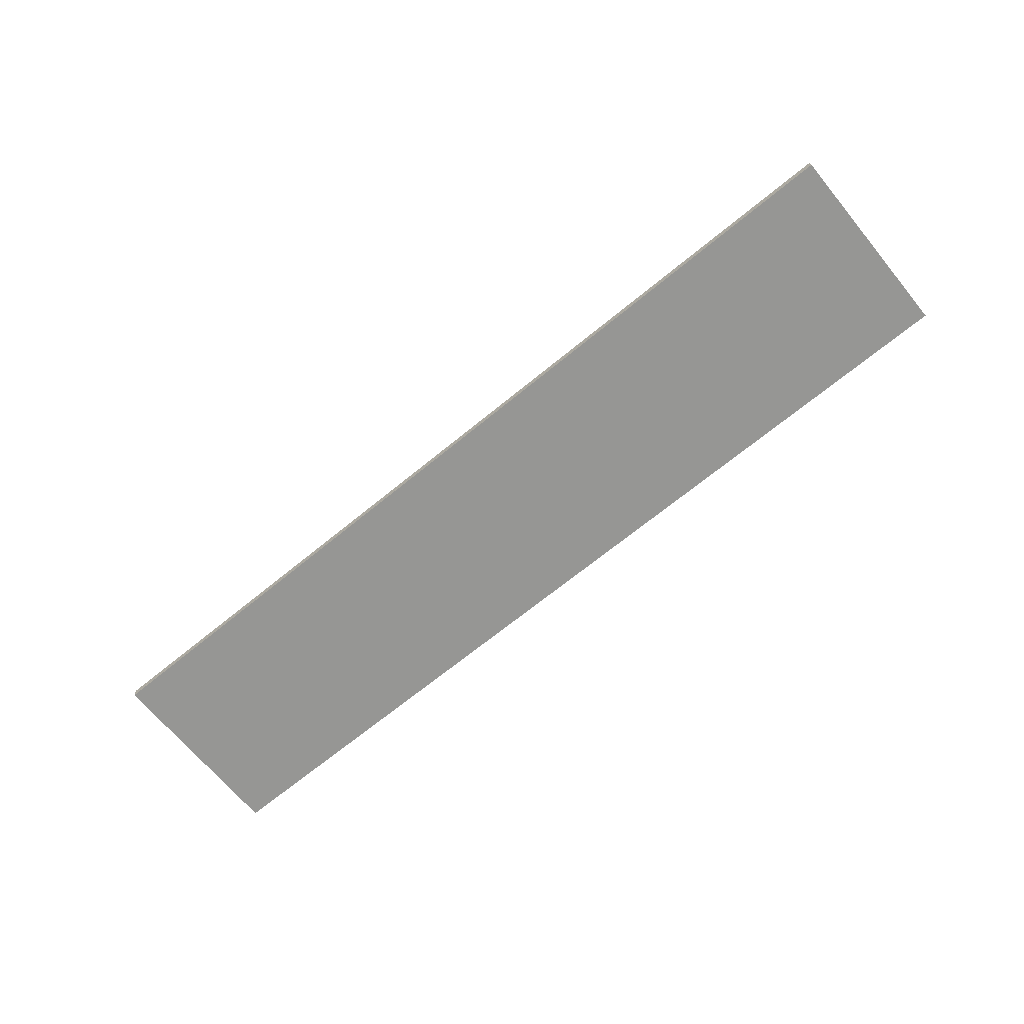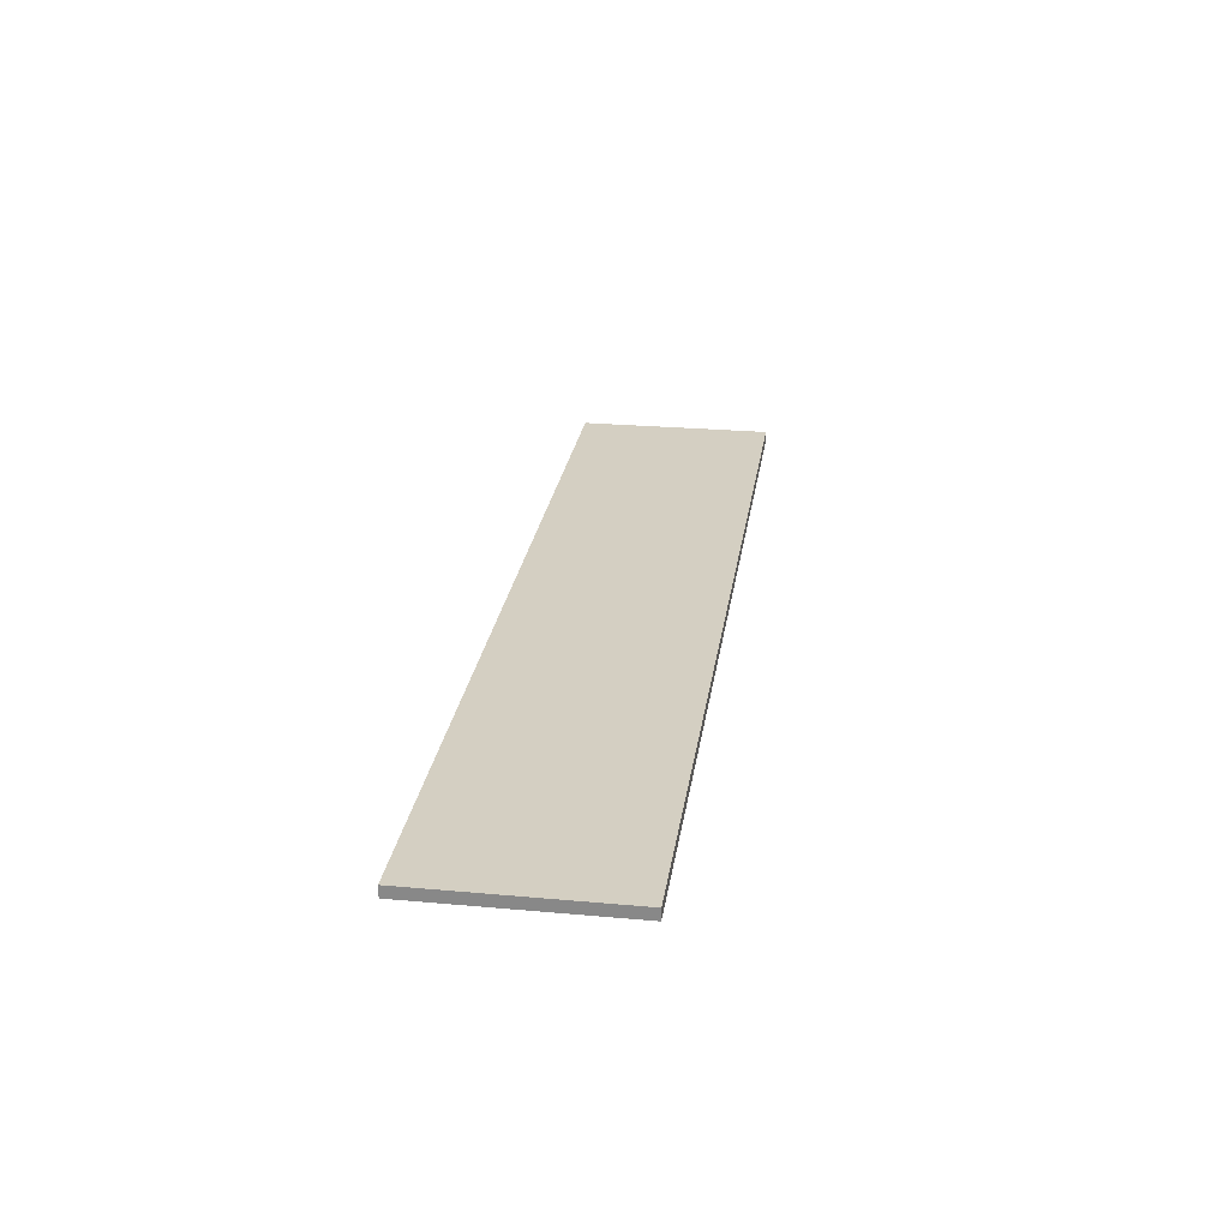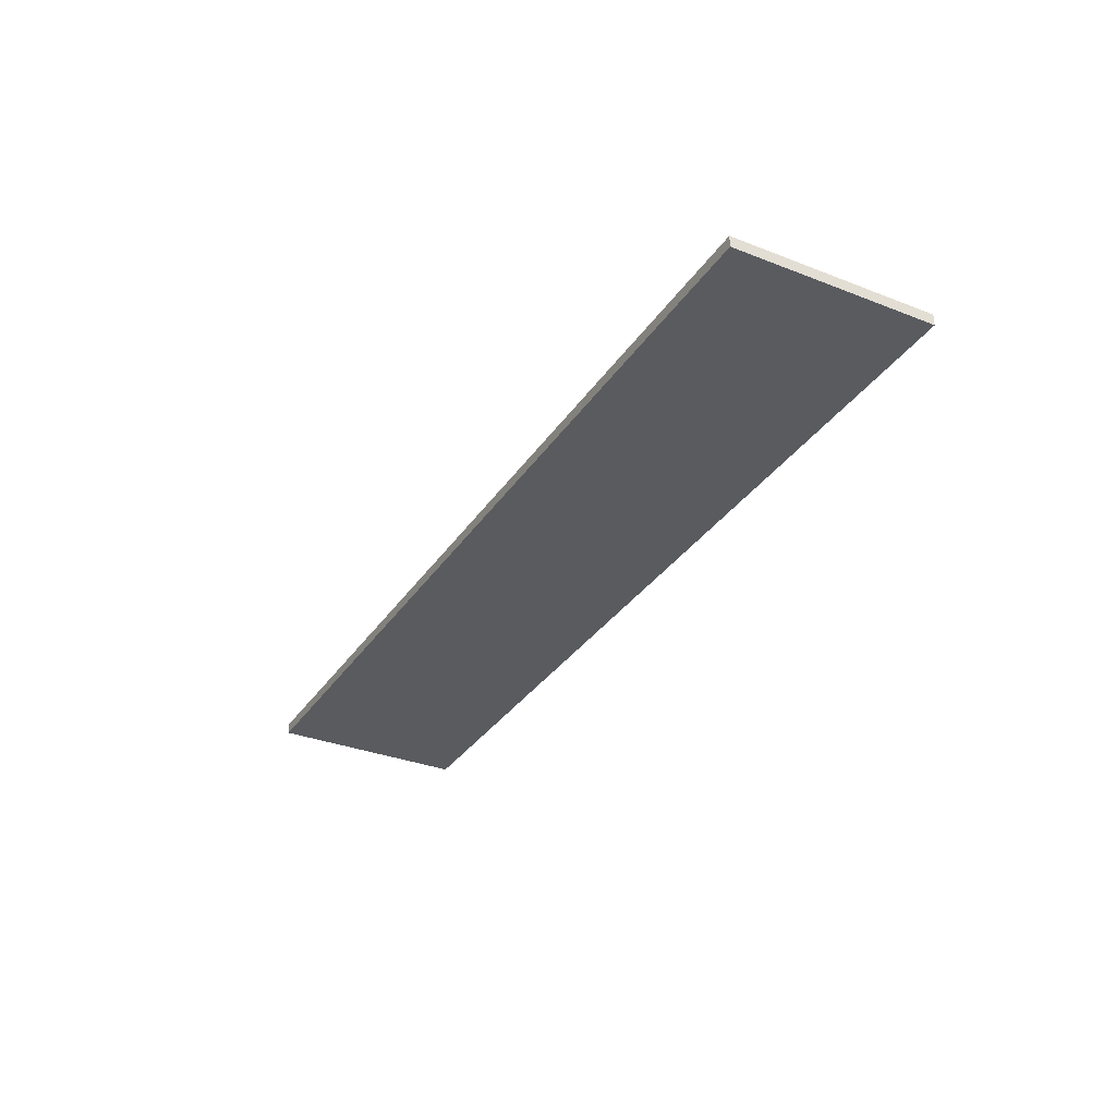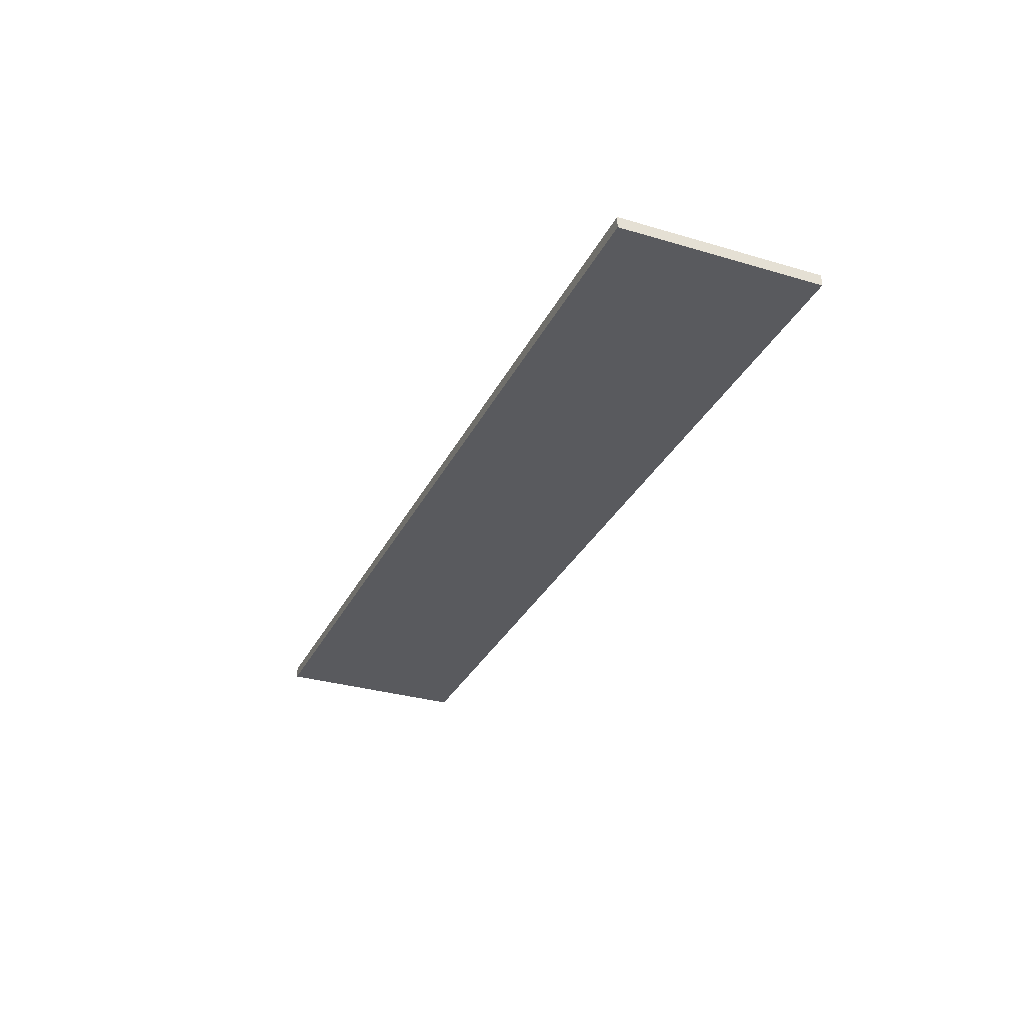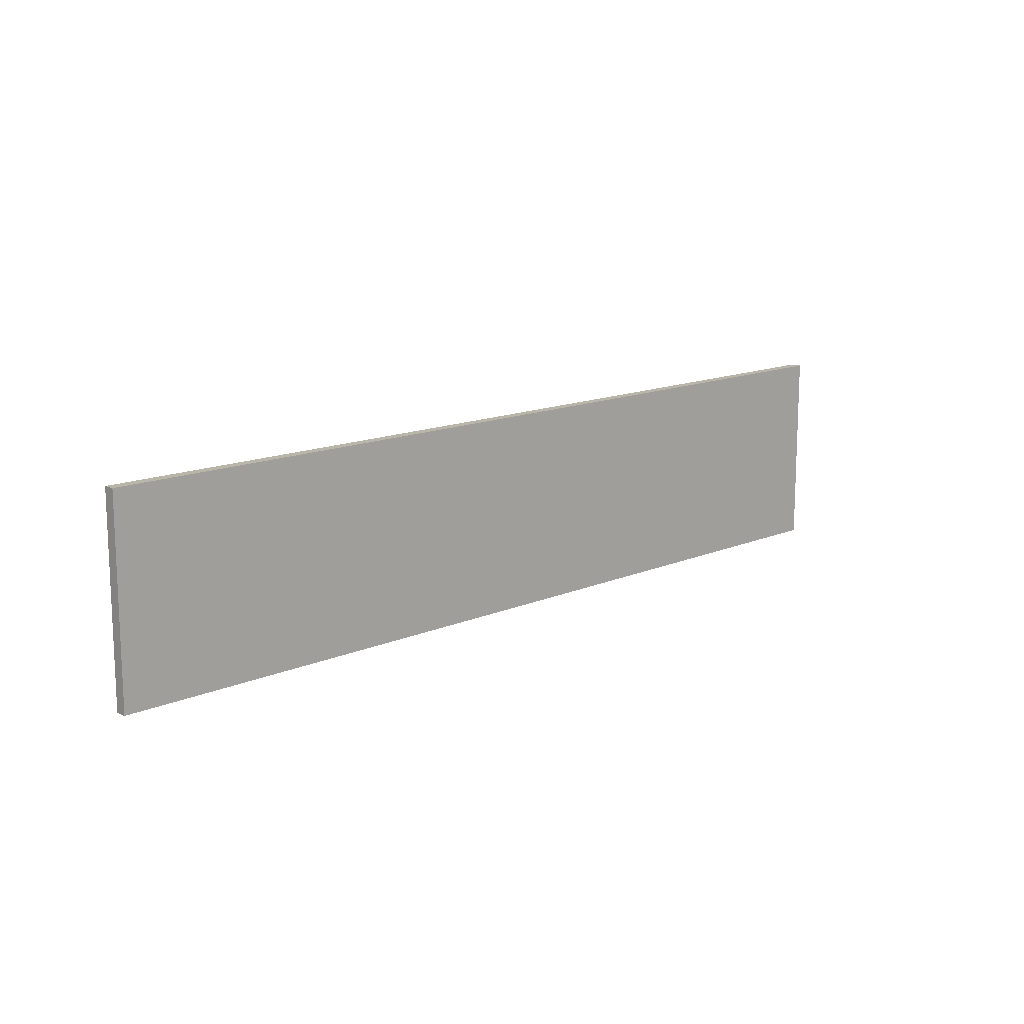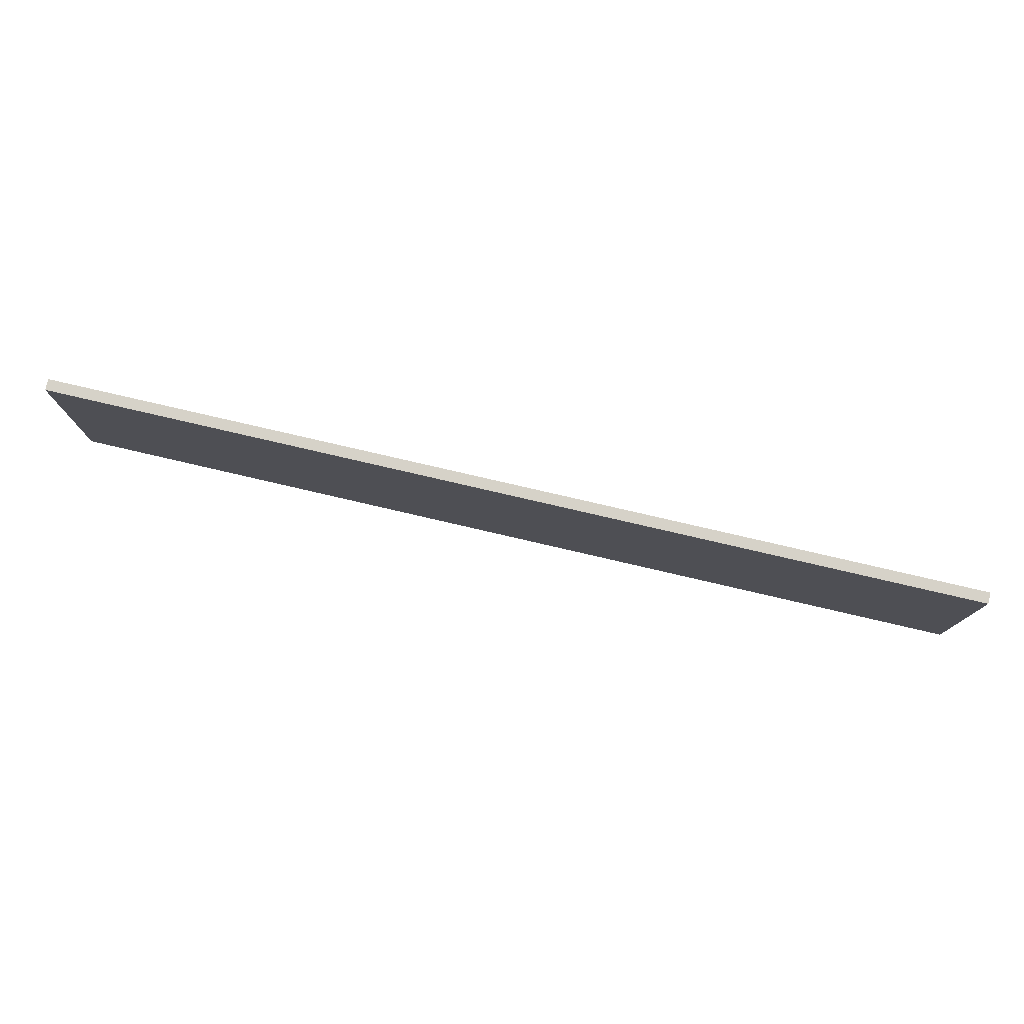
<metadata>
{"format":"obj","ext":"obj","renderer":"f3d","projection":"perspective","resolution":1024,"background":"white","views":[{"elev":-67.7,"azim":-140.5,"up":"+Z"},{"elev":25.7,"azim":98.2,"up":"+Z"},{"elev":-32.7,"azim":61.6,"up":"+Z"},{"elev":-31.4,"azim":-112.8,"up":"+Z"},{"elev":13.6,"azim":-44.1,"up":"+Y"},{"elev":77.7,"azim":-166.9,"up":"+Y"}]}
</metadata>
<code>
v  -447.3 0.5896 -400.2
v  447.3 0.5896 -400.2
v  447.3 0.5896 -389.5
v  -447.3 0.5896 -389.5
v  -447.3 192 -400.2
v  -447.3 192 -389.5
v  447.3 192 -389.5
v  447.3 192 -400.2
o Trasero2
g Trasero2
f 1 2 3
f 3 4 1
f 5 6 7
f 7 8 5
f 1 4 6
f 6 5 1
f 4 3 7
f 7 6 4
f 3 2 8
f 8 7 3
f 2 1 5
f 5 8 2

</code>
